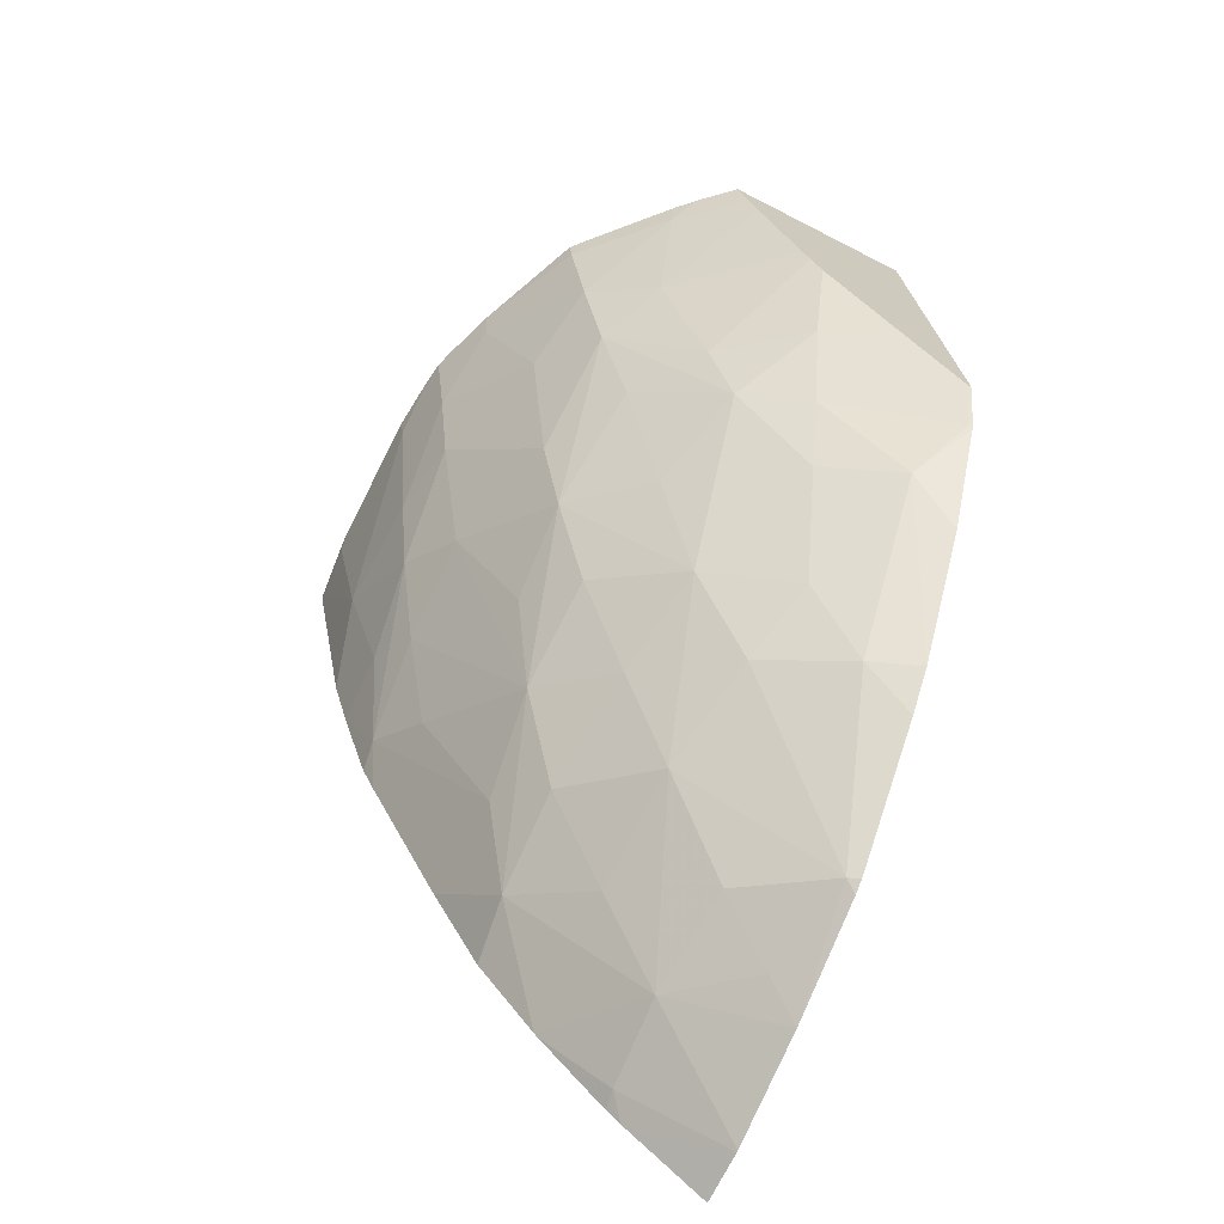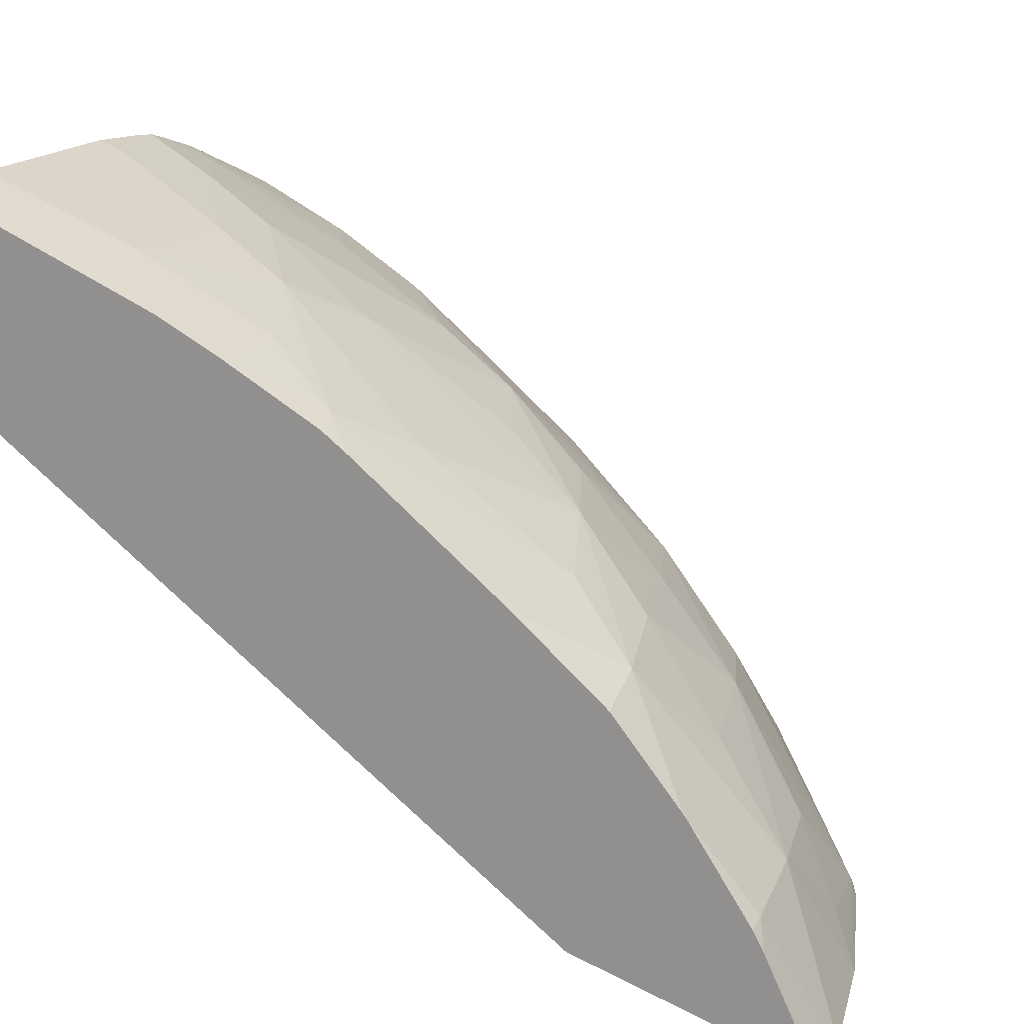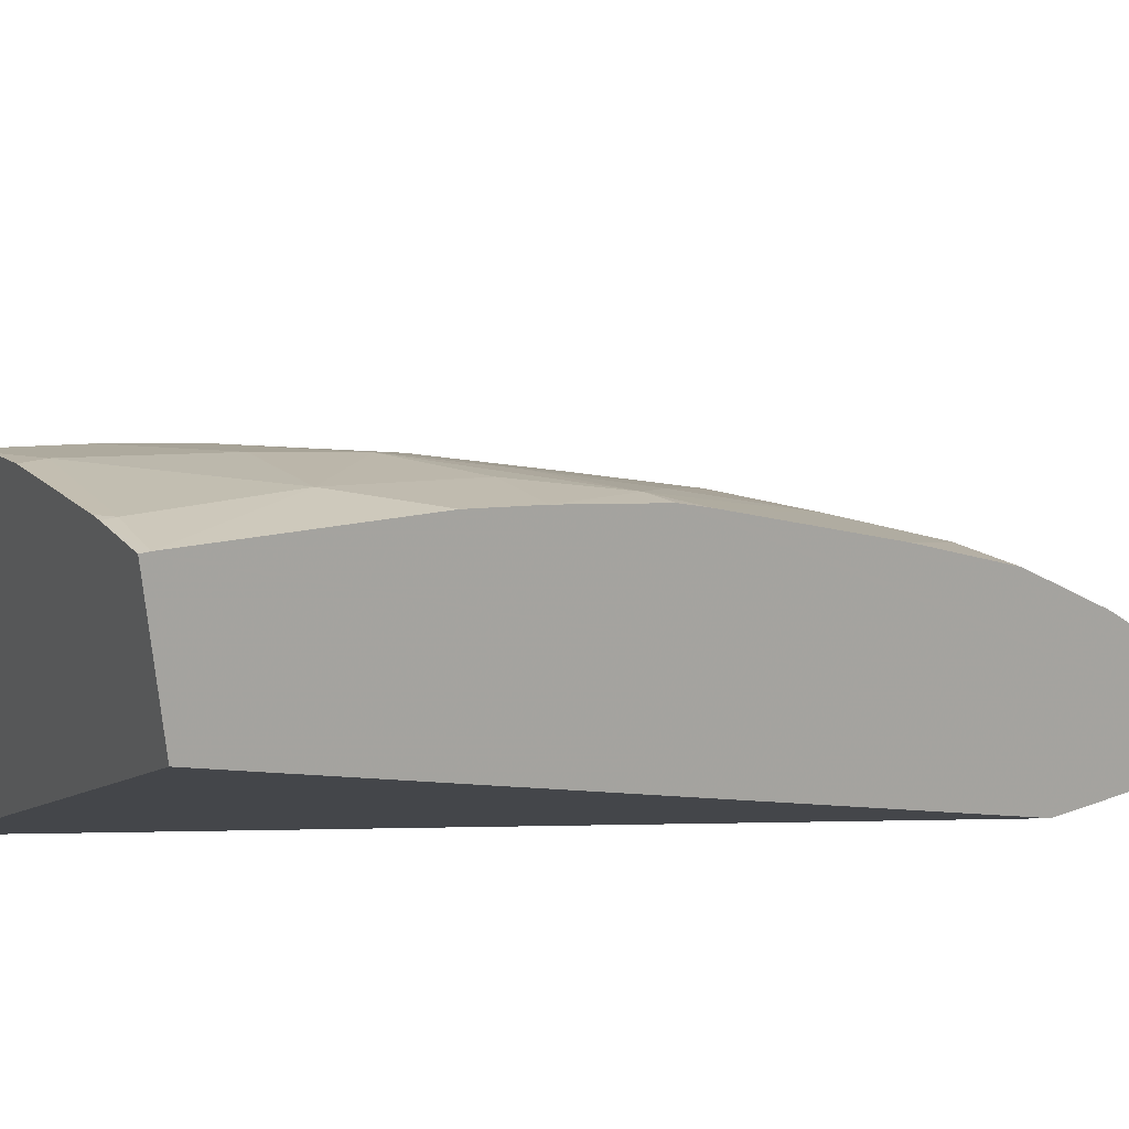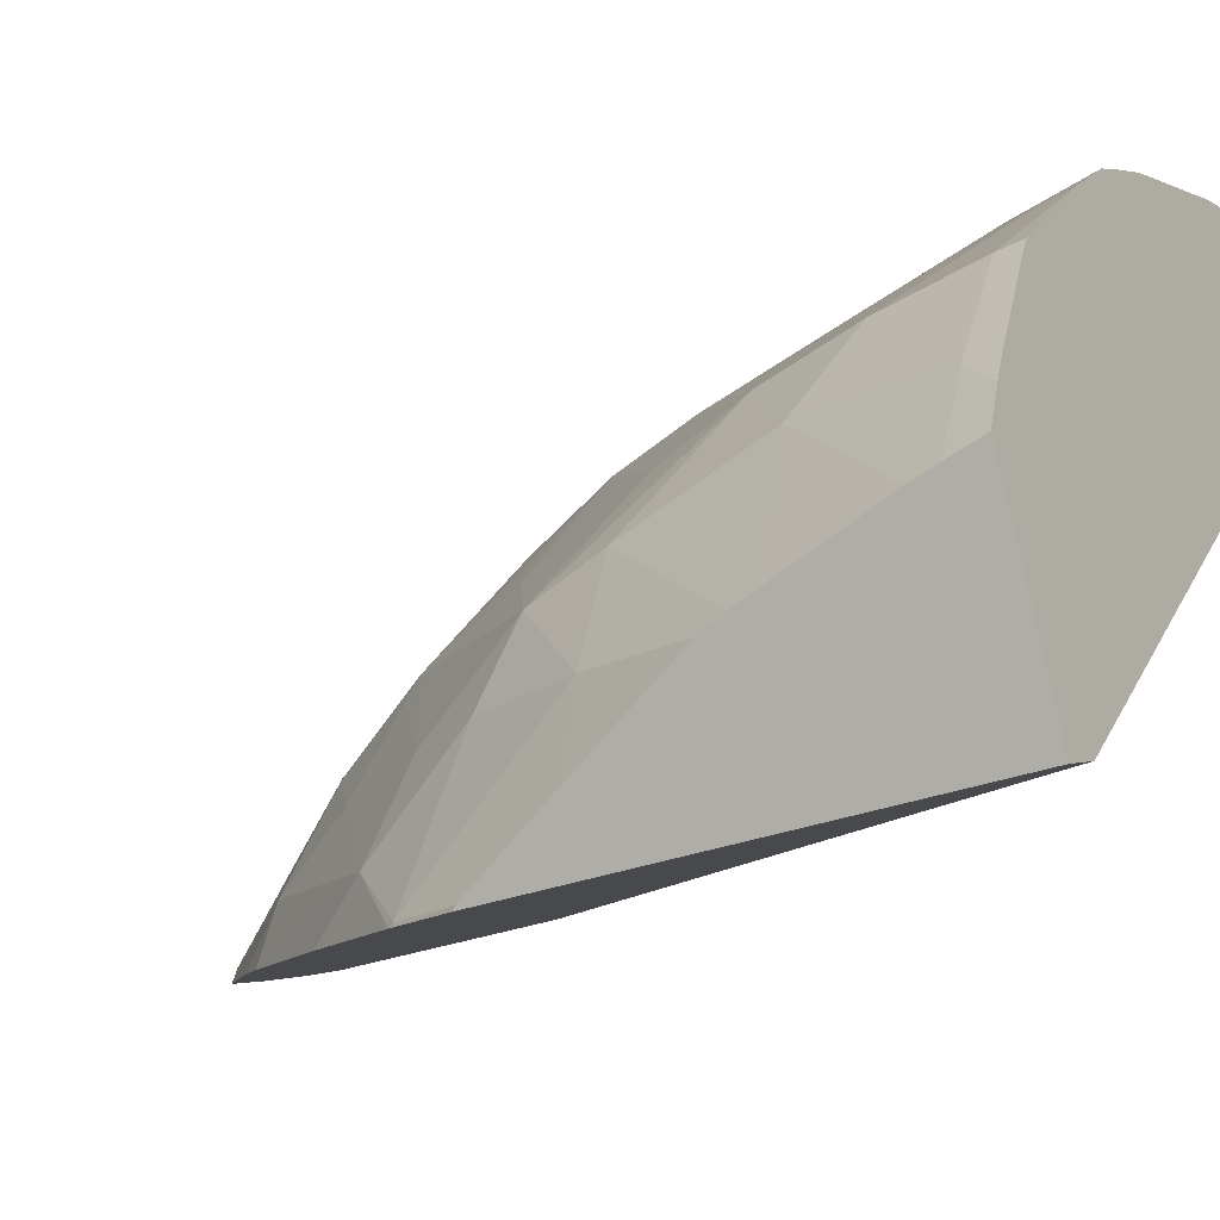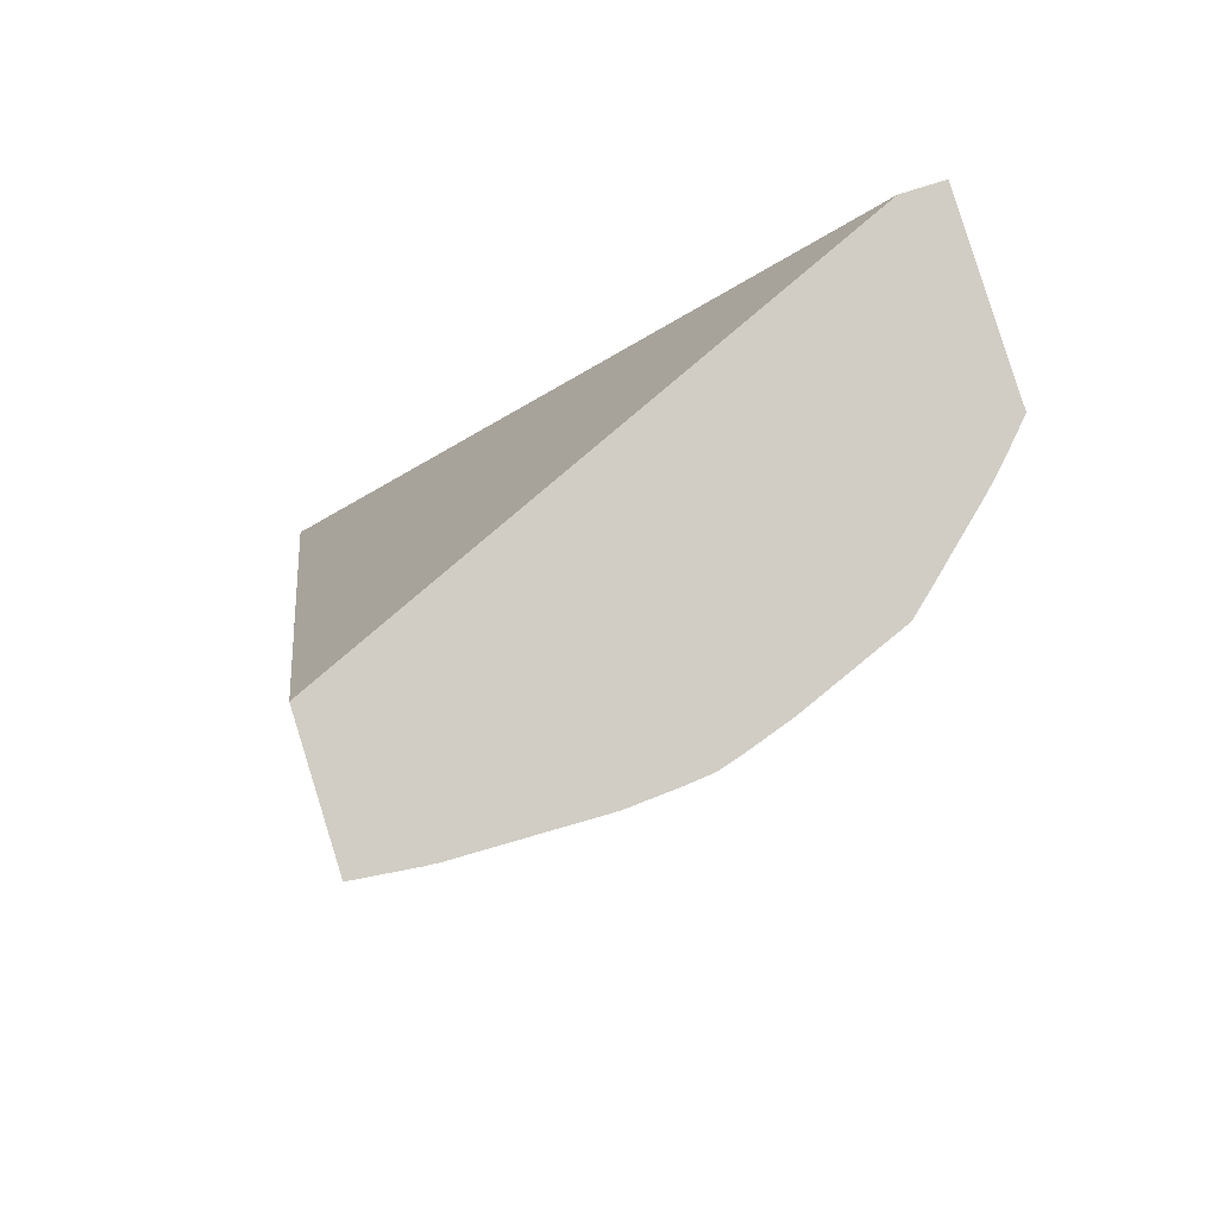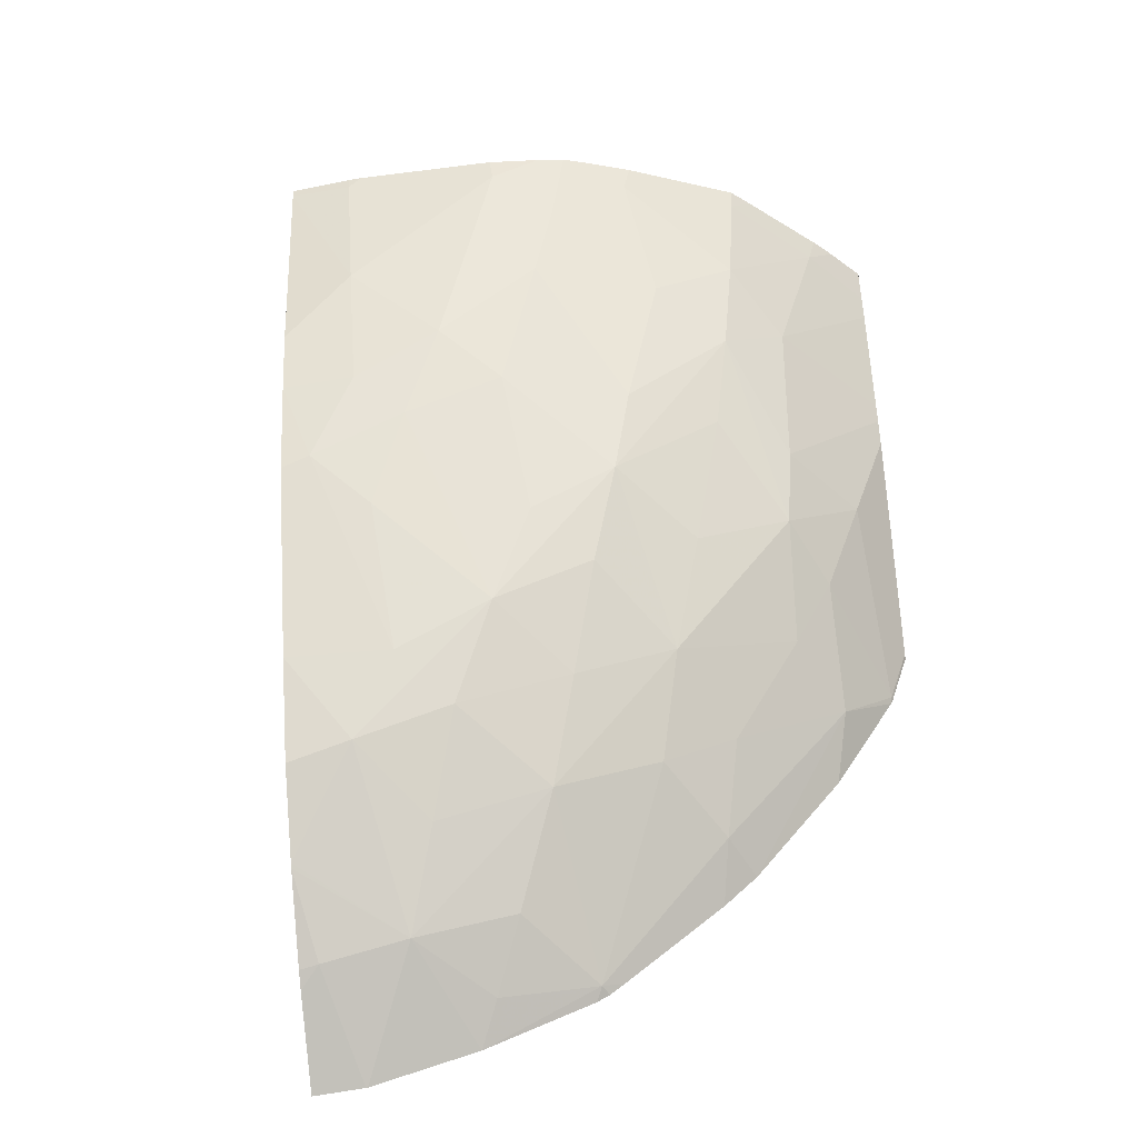
<metadata>
{"format":"obj","ext":"obj","renderer":"f3d","projection":"perspective","resolution":1024,"background":"white","views":[{"elev":-68.8,"azim":79.9,"up":"+Y"},{"elev":37.1,"azim":-59.2,"up":"+Z"},{"elev":36.3,"azim":-120.0,"up":"+Z"},{"elev":-20.2,"azim":120.5,"up":"+Z"},{"elev":79.6,"azim":0.5,"up":"+Y"},{"elev":-49.9,"azim":24.1,"up":"+Y"}]}
</metadata>
<code>
v -0.03648 0.01671 0.06742
v -0.03614 0.01675 0.06732
v -0.03632 0.01713 0.06795
v -0.03647 0.0182 0.06752
v -0.03613 0.01675 0.06731
v -0.03615 0.01723 0.06802
v -0.03629 0.01721 0.06804
v -0.03592 0.02286 0.06943
v -0.03269 0.02303 0.06665
v -0.03542 0.01697 0.0671
v -0.03557 0.01736 0.06788
v -0.03615 0.01768 0.06848
v -0.03562 0.02279 0.07038
v -0.03241 0.02303 0.06656
v -0.0347 0.01729 0.06689
v -0.03463 0.01735 0.06695
v -0.03523 0.01719 0.06729
v -0.03493 0.01757 0.06759
v -0.03452 0.01821 0.06798
v -0.03526 0.01795 0.06825
v -0.03559 0.01833 0.06881
v -0.03615 0.01771 0.0685
v -0.03519 0.0228 0.07029
v -0.03562 0.02273 0.07037
v -0.03243 0.02014 0.06636
v -0.032 0.02294 0.06784
v -0.03461 0.01734 0.06687
v -0.03452 0.01742 0.06684
v -0.03385 0.018 0.06667
v -0.03368 0.0183 0.06697
v -0.03426 0.01794 0.06728
v -0.03388 0.01852 0.06761
v -0.03361 0.01917 0.06797
v -0.03423 0.01887 0.06829
v -0.03495 0.01857 0.06862
v -0.03603 0.01822 0.06889
v -0.03458 0.01921 0.06885
v -0.03524 0.01888 0.06897
v -0.03593 0.01887 0.06922
v -0.03519 0.02271 0.07028
v -0.0351 0.0228 0.07027
v -0.03568 0.02126 0.07011
v -0.03519 0.02175 0.07011
v -0.03242 0.02017 0.06639
v -0.03256 0.01975 0.06638
v -0.03212 0.02292 0.06811
v -0.03225 0.02271 0.06829
v -0.03202 0.02271 0.06777
v -0.03362 0.01822 0.06661
v -0.03346 0.01885 0.0673
v -0.03283 0.01938 0.06675
v -0.03295 0.01959 0.06733
v -0.03277 0.02028 0.06783
v -0.03333 0.01992 0.06822
v -0.03369 0.02021 0.06882
v -0.03394 0.01957 0.06861
v -0.03425 0.01986 0.06898
v -0.03427 0.02082 0.06944
v -0.03493 0.02052 0.06963
v -0.03522 0.01986 0.06946
v -0.03557 0.02021 0.06977
v -0.03579 0.01995 0.06972
v -0.03415 0.02264 0.06996
v -0.03416 0.02281 0.06999
v -0.03571 0.0208 0.07
v -0.03522 0.02082 0.06987
v -0.03462 0.02117 0.06977
v -0.03443 0.02175 0.06985
v -0.0323 0.02078 0.06681
v -0.0324 0.02078 0.06733
v -0.03256 0.01975 0.0664
v -0.03258 0.01971 0.06638
v -0.03221 0.02291 0.06827
v -0.03253 0.02288 0.06882
v -0.03263 0.02271 0.06895
v -0.03272 0.02206 0.06884
v -0.03253 0.02174 0.06834
v -0.03203 0.02254 0.06771
v -0.03301 0.019 0.06647
v -0.03267 0.02007 0.06733
v -0.03266 0.02078 0.068
v -0.03286 0.02142 0.06869
v -0.03303 0.02078 0.06849
v -0.03351 0.02078 0.06896
v -0.03395 0.02175 0.06962
v -0.03577 0.02014 0.0698
v -0.03365 0.02282 0.06978
v -0.03383 0.02281 0.06986
v -0.03378 0.02228 0.0697
v -0.03215 0.0215 0.06729
v -0.03213 0.02167 0.06736
v -0.03262 0.02287 0.06897
v -0.03329 0.02264 0.06948
v -0.03324 0.02284 0.06949
v -0.03321 0.02174 0.06911
v -0.03212 0.02179 0.06741
v -0.03351 0.02282 0.06968
f 1 2 3
f 1 3 7
f 1 7 12
f 1 12 22
f 1 22 36
f 1 36 39
f 1 39 62
f 1 62 86
f 1 86 65
f 1 65 42
f 1 42 24
f 1 24 13
f 1 13 8
f 1 8 4
f 1 4 9
f 1 9 14
f 1 14 25
f 1 25 45
f 1 45 72
f 1 72 79
f 1 79 49
f 1 49 29
f 1 29 28
f 1 28 27
f 1 27 15
f 1 15 10
f 1 10 5
f 1 5 2
f 2 5 6
f 2 6 3
f 3 6 7
f 4 8 9
f 5 10 11
f 5 11 6
f 6 11 12
f 6 12 7
f 8 13 23
f 8 23 41
f 8 41 64
f 8 64 88
f 8 88 87
f 8 87 97
f 8 97 94
f 8 94 92
f 8 92 74
f 8 74 73
f 8 73 46
f 8 46 26
f 8 26 14
f 8 14 9
f 10 15 16
f 10 16 17
f 10 17 11
f 11 18 19
f 11 19 20
f 11 20 21
f 11 21 22
f 11 22 12
f 11 17 18
f 13 24 23
f 14 26 48
f 14 48 78
f 14 78 96
f 14 96 91
f 14 91 90
f 14 90 69
f 14 69 44
f 14 44 25
f 15 27 16
f 16 27 28
f 16 28 29
f 16 29 30
f 16 30 31
f 16 31 19
f 16 19 18
f 16 18 17
f 19 32 33
f 19 33 34
f 19 34 35
f 19 35 20
f 19 31 32
f 20 35 21
f 21 36 22
f 21 35 37
f 21 37 38
f 21 38 39
f 21 39 36
f 23 24 40
f 23 40 41
f 24 42 43
f 24 43 40
f 25 44 45
f 26 46 47
f 26 47 48
f 29 49 30
f 30 50 32
f 30 32 31
f 30 49 51
f 30 51 50
f 32 50 33
f 33 52 53
f 33 53 54
f 33 54 55
f 33 55 56
f 33 56 34
f 33 50 52
f 34 56 37
f 34 37 35
f 37 56 55
f 37 55 57
f 37 57 58
f 37 58 59
f 37 59 60
f 37 60 38
f 38 60 61
f 38 61 62
f 38 62 39
f 40 43 63
f 40 63 64
f 40 64 41
f 42 65 43
f 43 65 66
f 43 66 67
f 43 67 68
f 43 68 63
f 44 69 70
f 44 70 71
f 44 71 45
f 45 71 72
f 46 73 47
f 47 73 74
f 47 74 75
f 47 75 76
f 47 76 77
f 47 77 78
f 47 78 48
f 49 79 51
f 50 51 52
f 51 79 72
f 51 72 71
f 51 71 80
f 51 80 52
f 52 80 53
f 53 80 70
f 53 70 81
f 53 81 82
f 53 82 83
f 53 83 54
f 54 83 55
f 55 83 82
f 55 82 84
f 55 84 58
f 55 58 57
f 58 84 85
f 58 85 67
f 58 67 59
f 59 61 60
f 59 67 61
f 61 86 62
f 61 67 66
f 61 66 65
f 61 65 86
f 63 87 88
f 63 88 64
f 63 68 89
f 63 89 87
f 67 85 68
f 68 85 89
f 69 90 70
f 70 90 91
f 70 91 81
f 70 80 71
f 74 92 75
f 75 93 76
f 75 92 94
f 75 94 93
f 76 95 82
f 76 82 77
f 76 93 95
f 77 96 78
f 77 82 81
f 77 81 96
f 81 91 96
f 82 95 84
f 84 95 85
f 85 95 89
f 87 89 93
f 87 93 97
f 89 95 93
f 93 94 97

</code>
